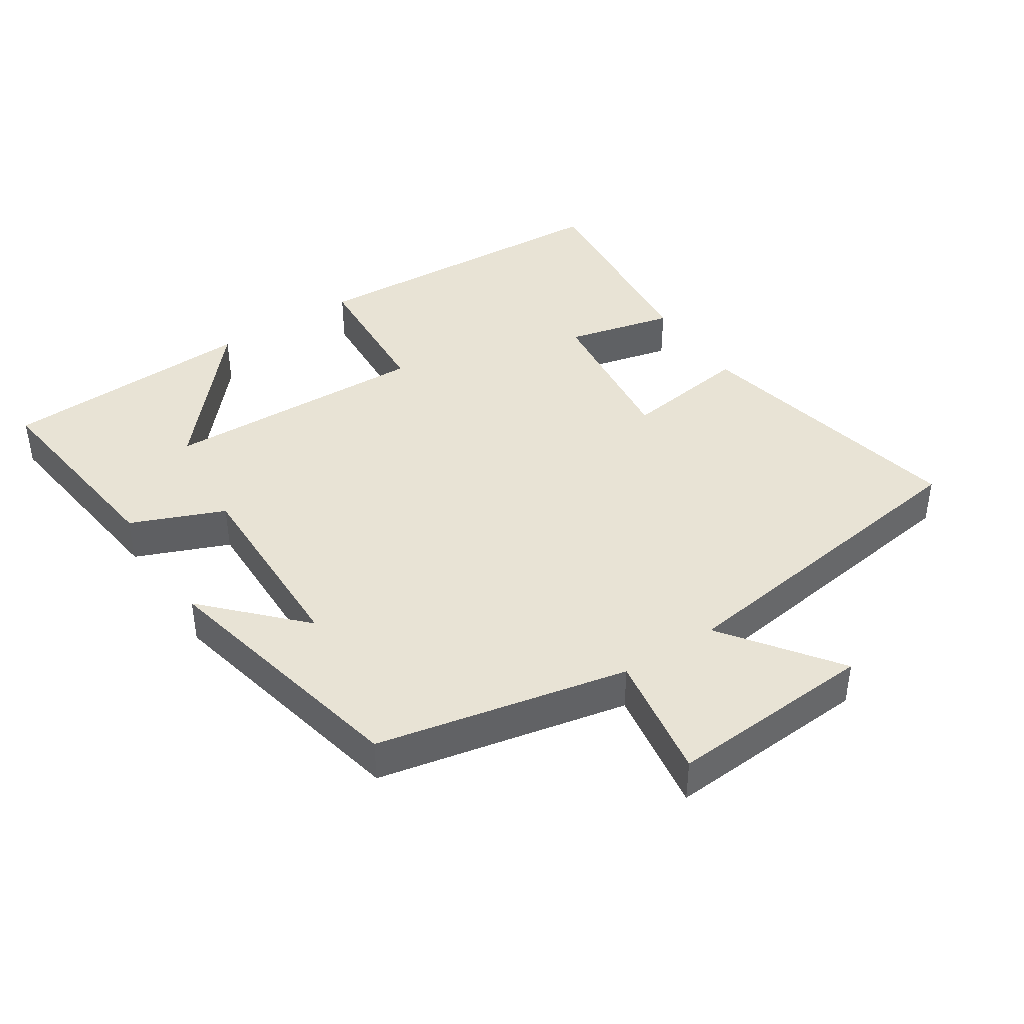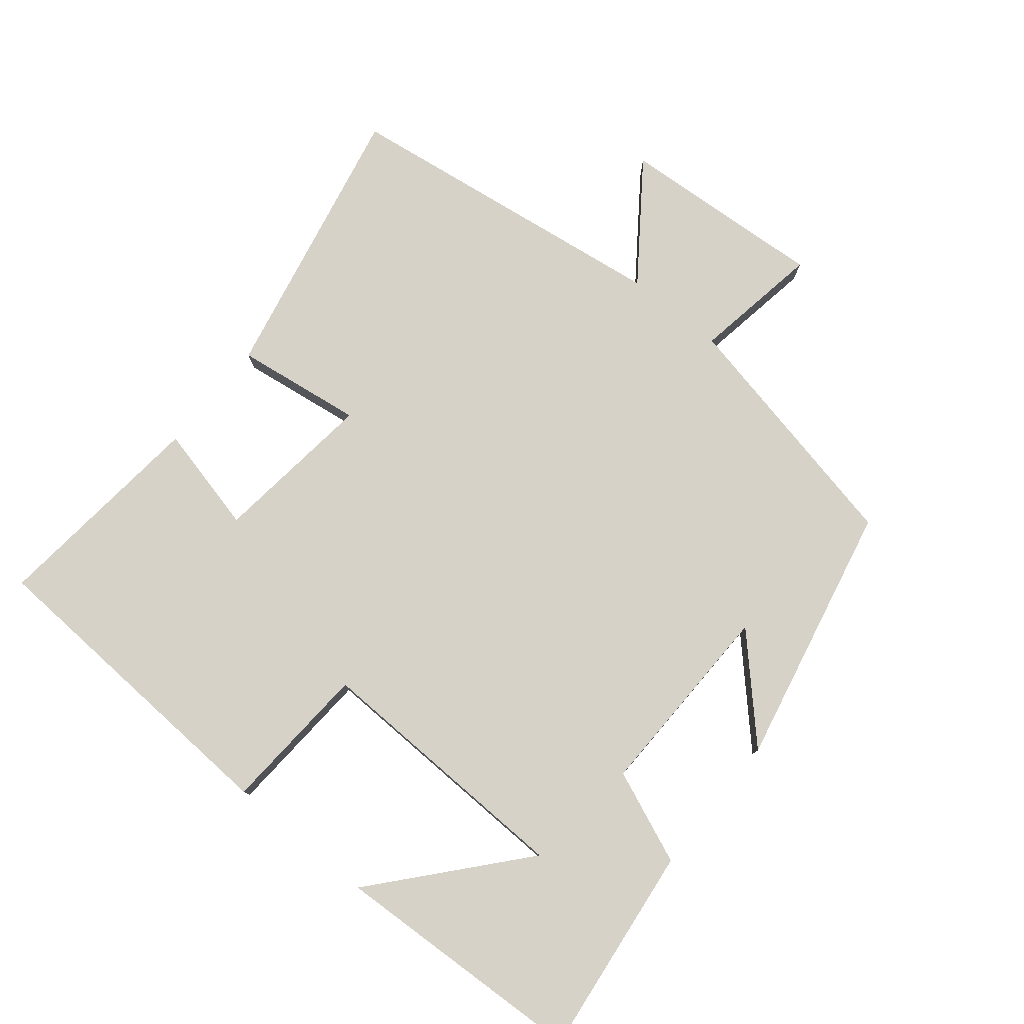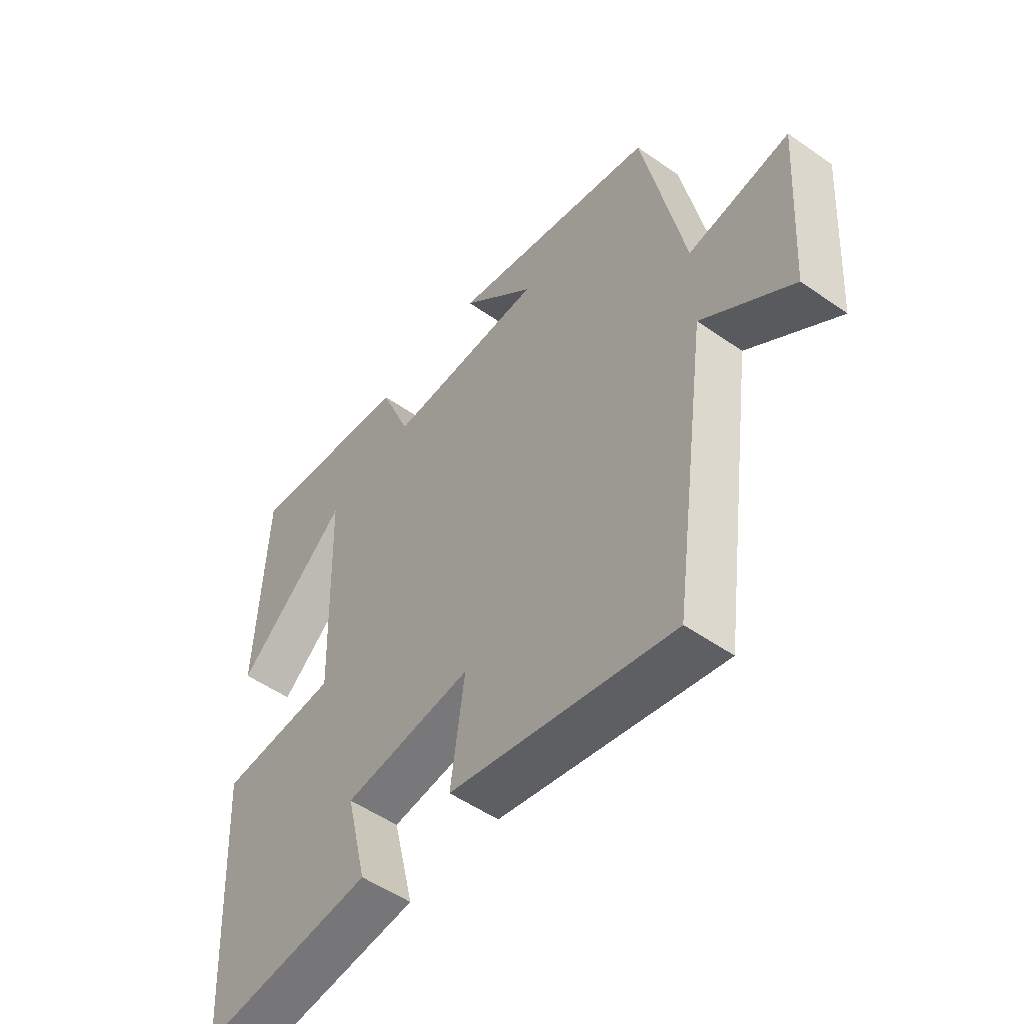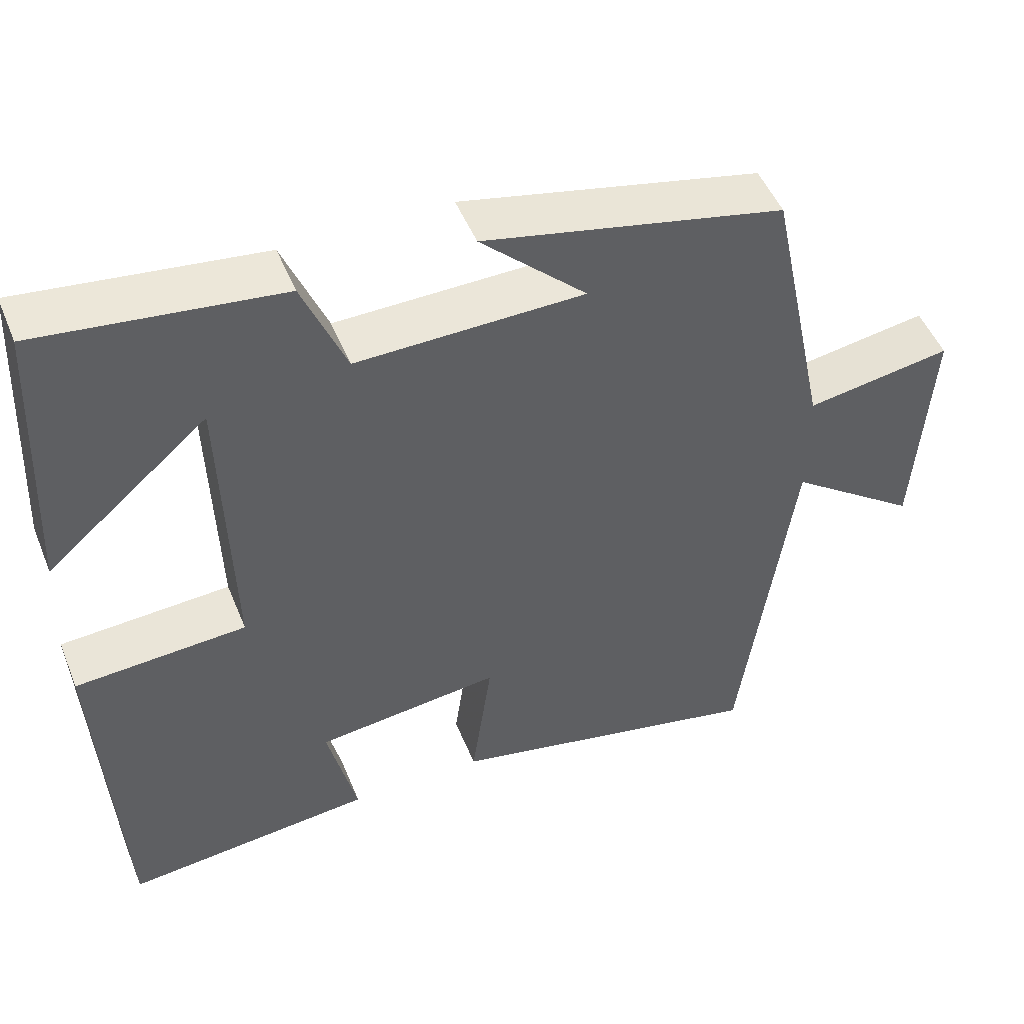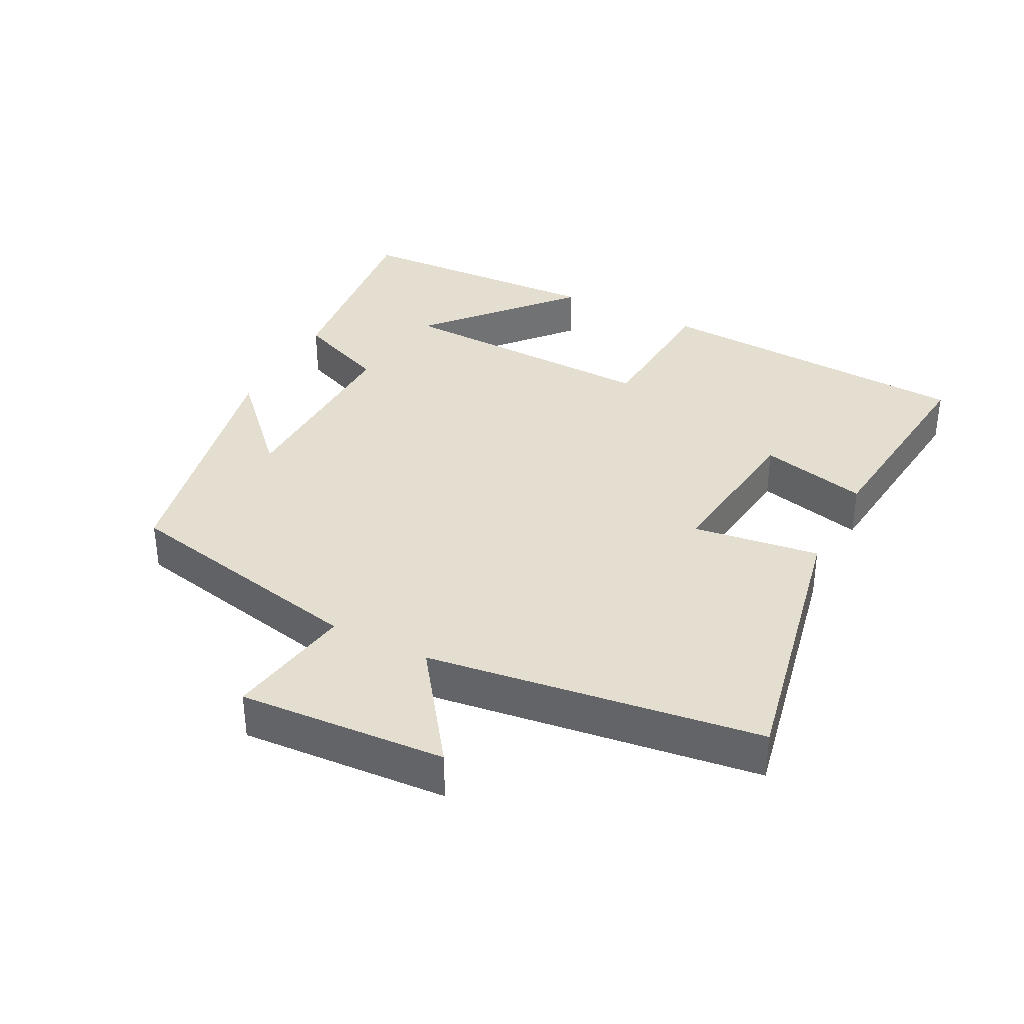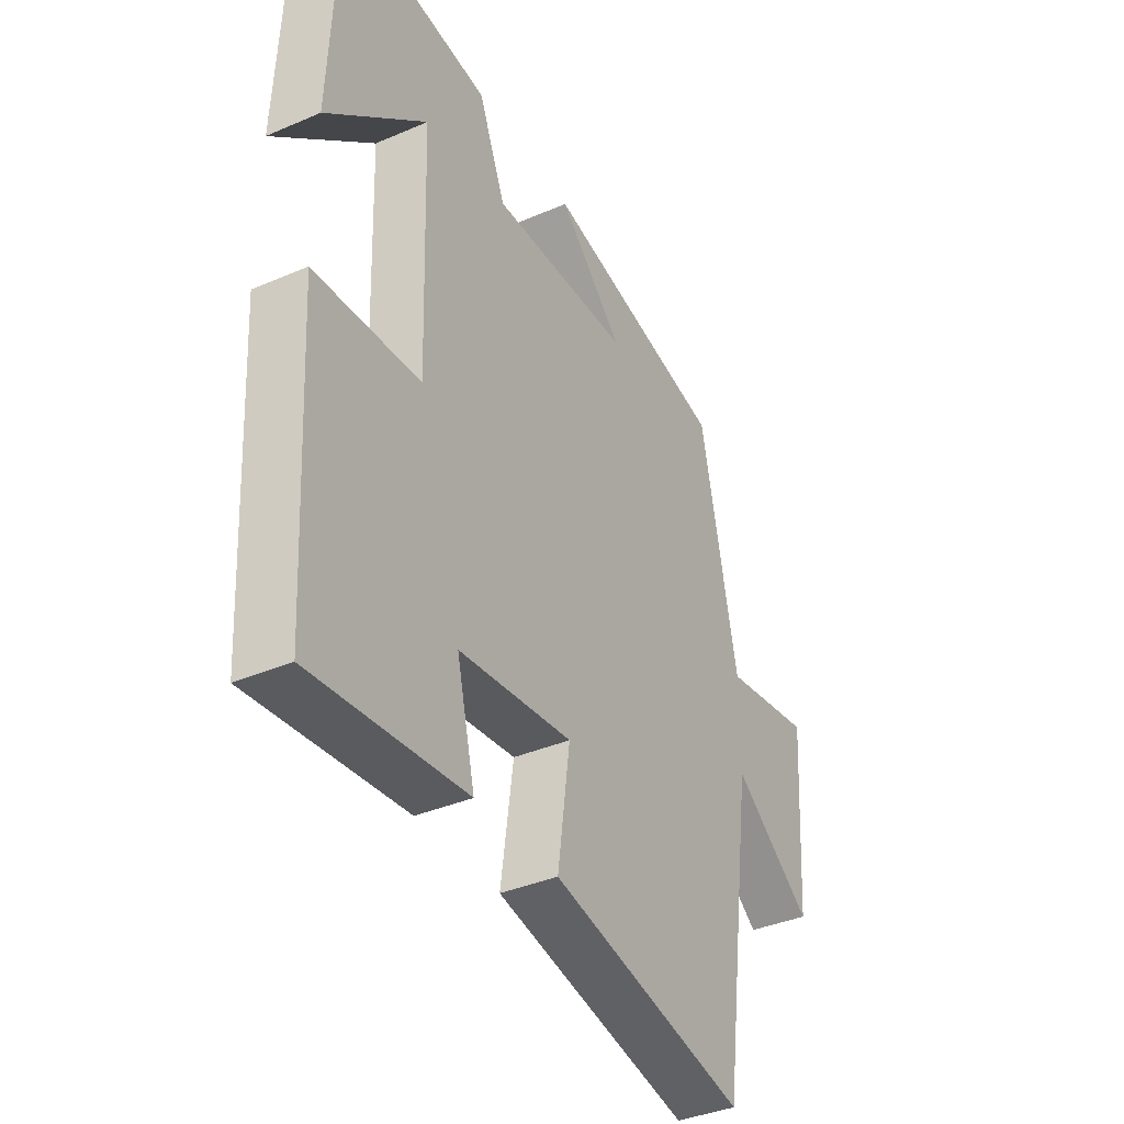
<metadata>
{"format":"obj","ext":"obj","renderer":"f3d","projection":"perspective","resolution":1024,"background":"white","views":[{"elev":41.3,"azim":56.6,"up":"+Y"},{"elev":78.4,"azim":-50.8,"up":"+Y"},{"elev":-51.9,"azim":52.8,"up":"+Z"},{"elev":49.4,"azim":-21.7,"up":"+Z"},{"elev":35.8,"azim":117.4,"up":"+Y"},{"elev":-37.5,"azim":-61.2,"up":"+Z"}]}
</metadata>
<code>
v -0.483 0.07 0.537
v -0.174 0.07 0.5
v -0.118 0.07 0.364
v 0.174 0.07 0.37
v 0.038 0.07 0.5
v 0.423 0.07 0.417
v 0.5 0.07 0.05
v 0.687 0.07 0.081
v 0.667 0.07 -0.221
v 0.5 0.07 -0.1
v 0.433 0.07 -0.586
v 0.021 0.07 -0.5
v 0.047 0.07 -0.314
v -0.191 0.07 -0.342
v -0.153 0.07 -0.5
v -0.474 0.07 -0.533
v -0.5 0.07 -0.061
v -0.28 0.07 -0.047
v -0.292 0.07 0.343
v -0.5 0.07 0.163
v -0.483 0 0.537
v -0.174 0 0.5
v -0.118 0 0.364
v 0.174 0 0.37
v 0.038 0 0.5
v 0.423 0 0.417
v 0.5 0 0.05
v 0.687 0 0.081
v 0.667 0 -0.221
v 0.5 0 -0.1
v 0.433 0 -0.586
v 0.021 0 -0.5
v 0.047 0 -0.314
v -0.191 0 -0.342
v -0.153 0 -0.5
v -0.474 0 -0.533
v -0.5 0 -0.061
v -0.28 0 -0.047
v -0.292 0 0.343
v -0.5 0 0.163
f 19 20 1 2
f 18 19 2 3
f 16 17 18
f 15 16 18
f 14 15 18
f 18 3 4
f 14 18 4
f 13 14 4
f 12 13 4
f 11 12 4
f 10 11 4
f 7 8 9 10
f 7 10 4
f 6 7 4
f 4 5 6
f 22 21 40 39
f 23 22 39 38
f 38 37 36
f 38 36 35
f 38 35 34
f 24 23 38
f 24 38 34
f 24 34 33
f 24 33 32
f 24 32 31
f 24 31 30
f 30 29 28 27
f 24 30 27
f 24 27 26
f 26 25 24
f 1 21 22 2
f 2 22 23 3
f 3 23 24 4
f 4 24 25 5
f 5 25 26 6
f 6 26 27 7
f 7 27 28 8
f 8 28 29 9
f 9 29 30 10
f 10 30 31 11
f 11 31 32 12
f 12 32 33 13
f 13 33 34 14
f 14 34 35 15
f 15 35 36 16
f 16 36 37 17
f 17 37 38 18
f 18 38 39 19
f 19 39 40 20
f 20 40 21 1

</code>
